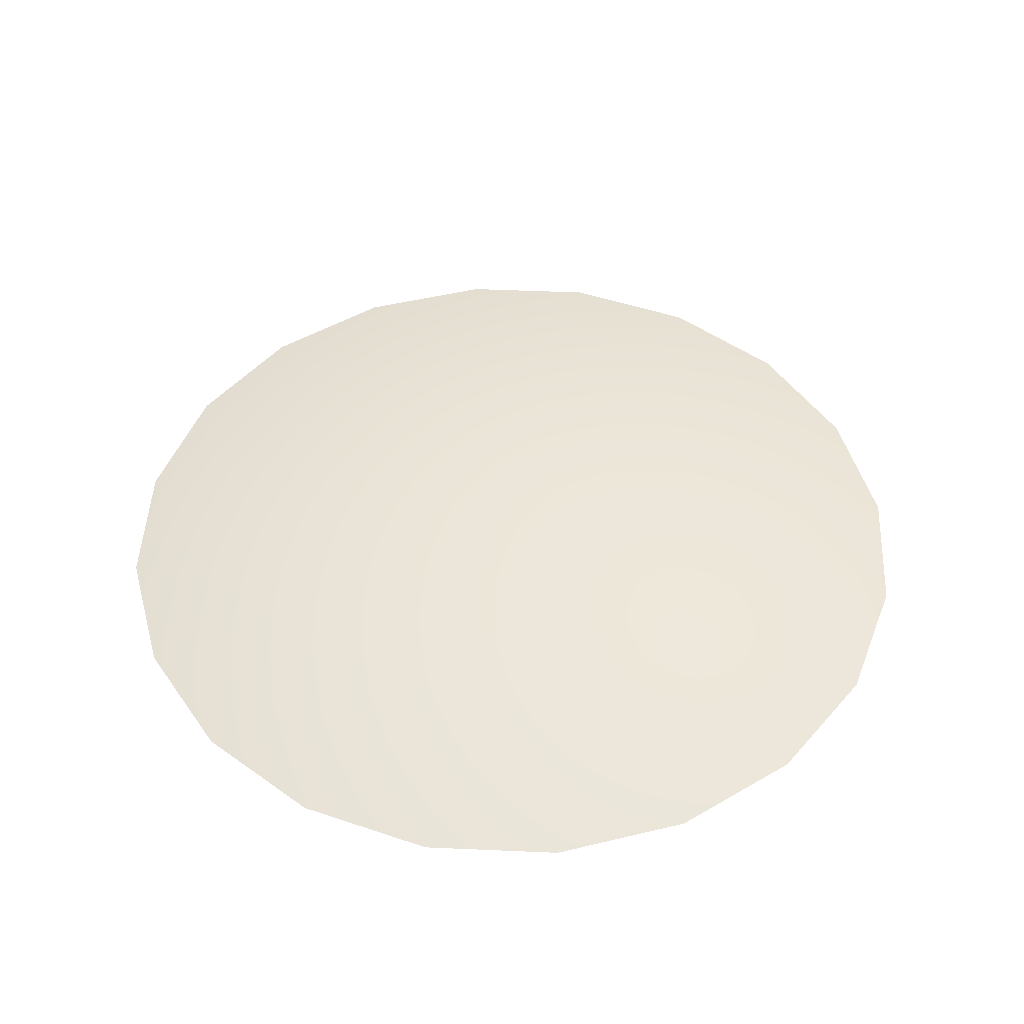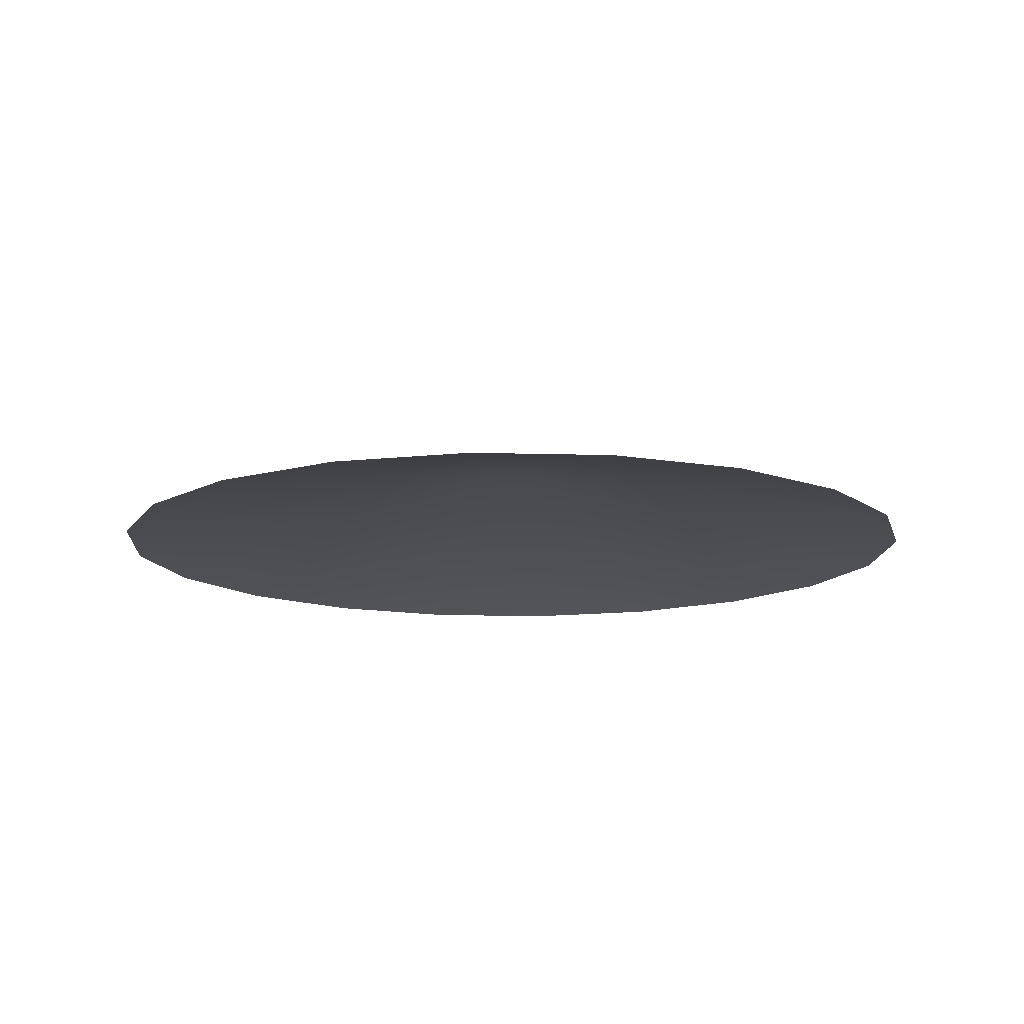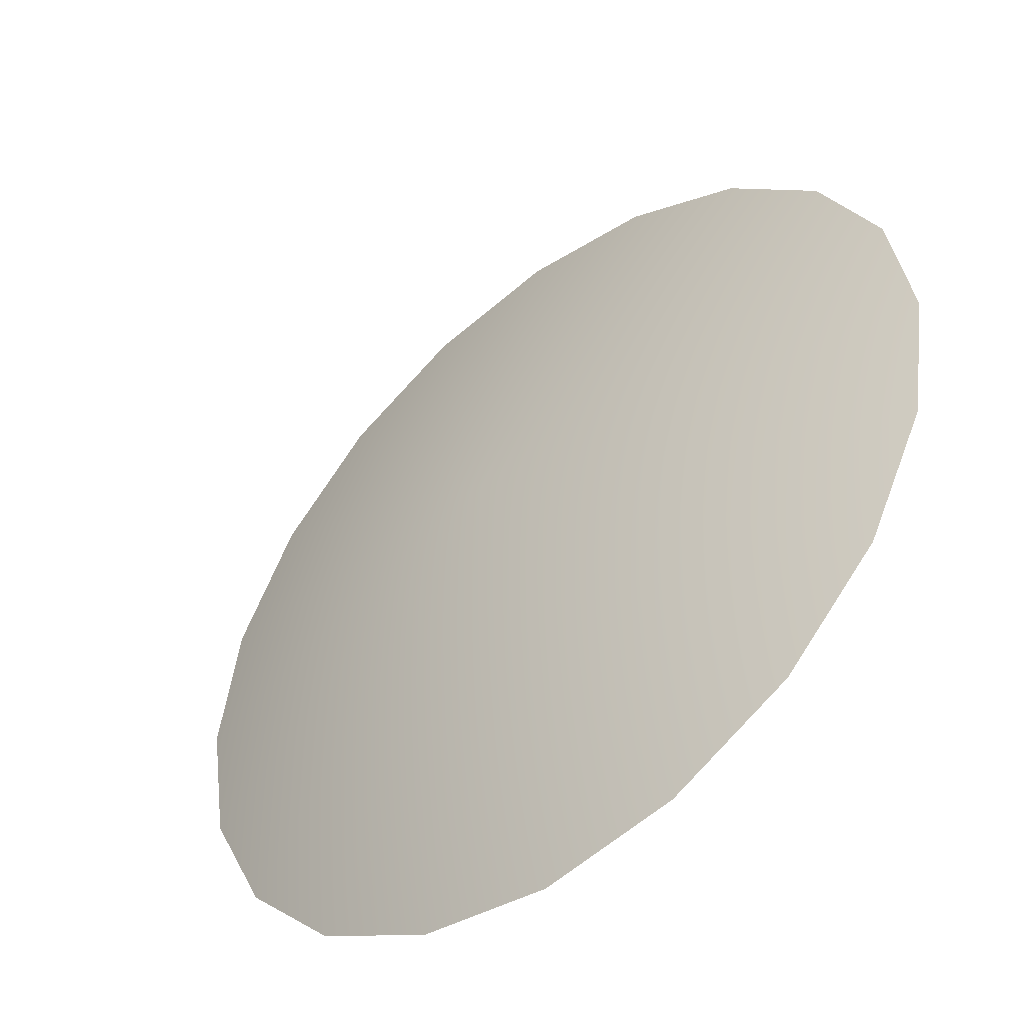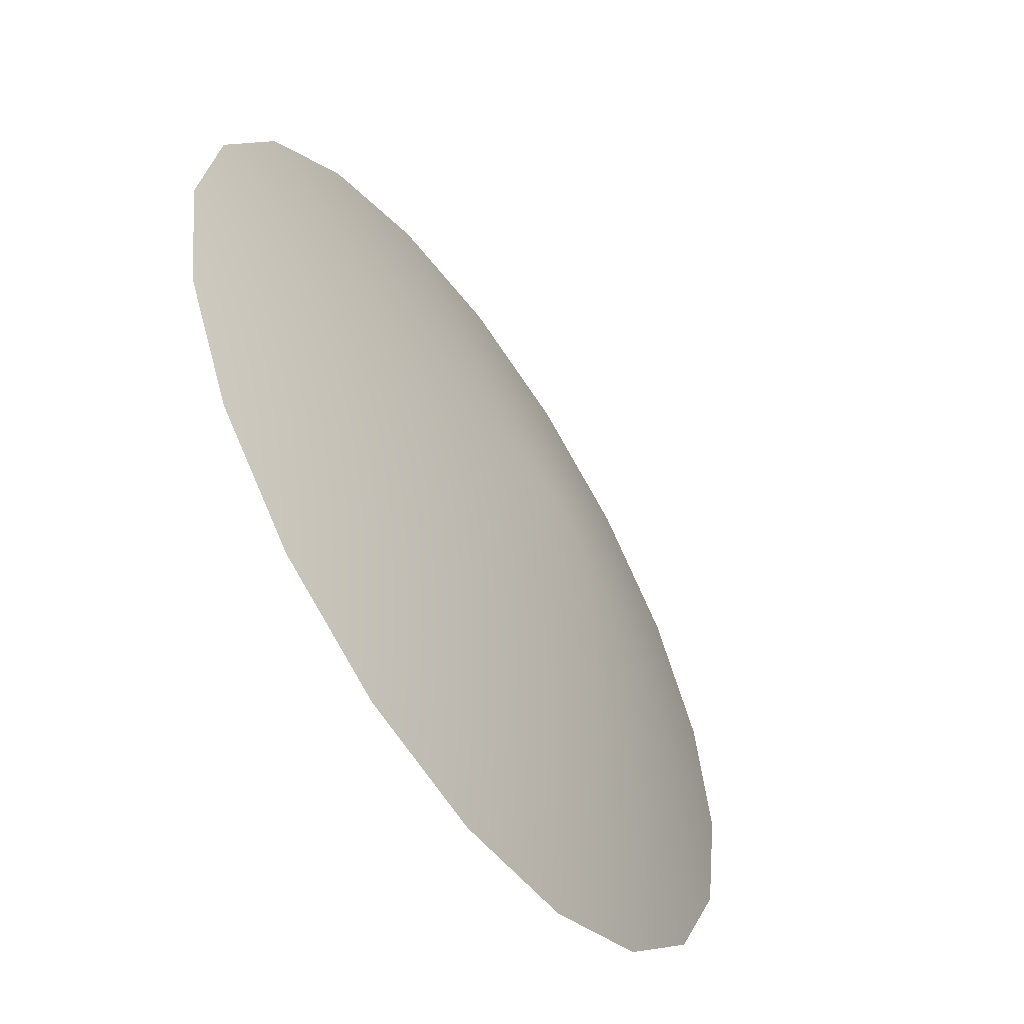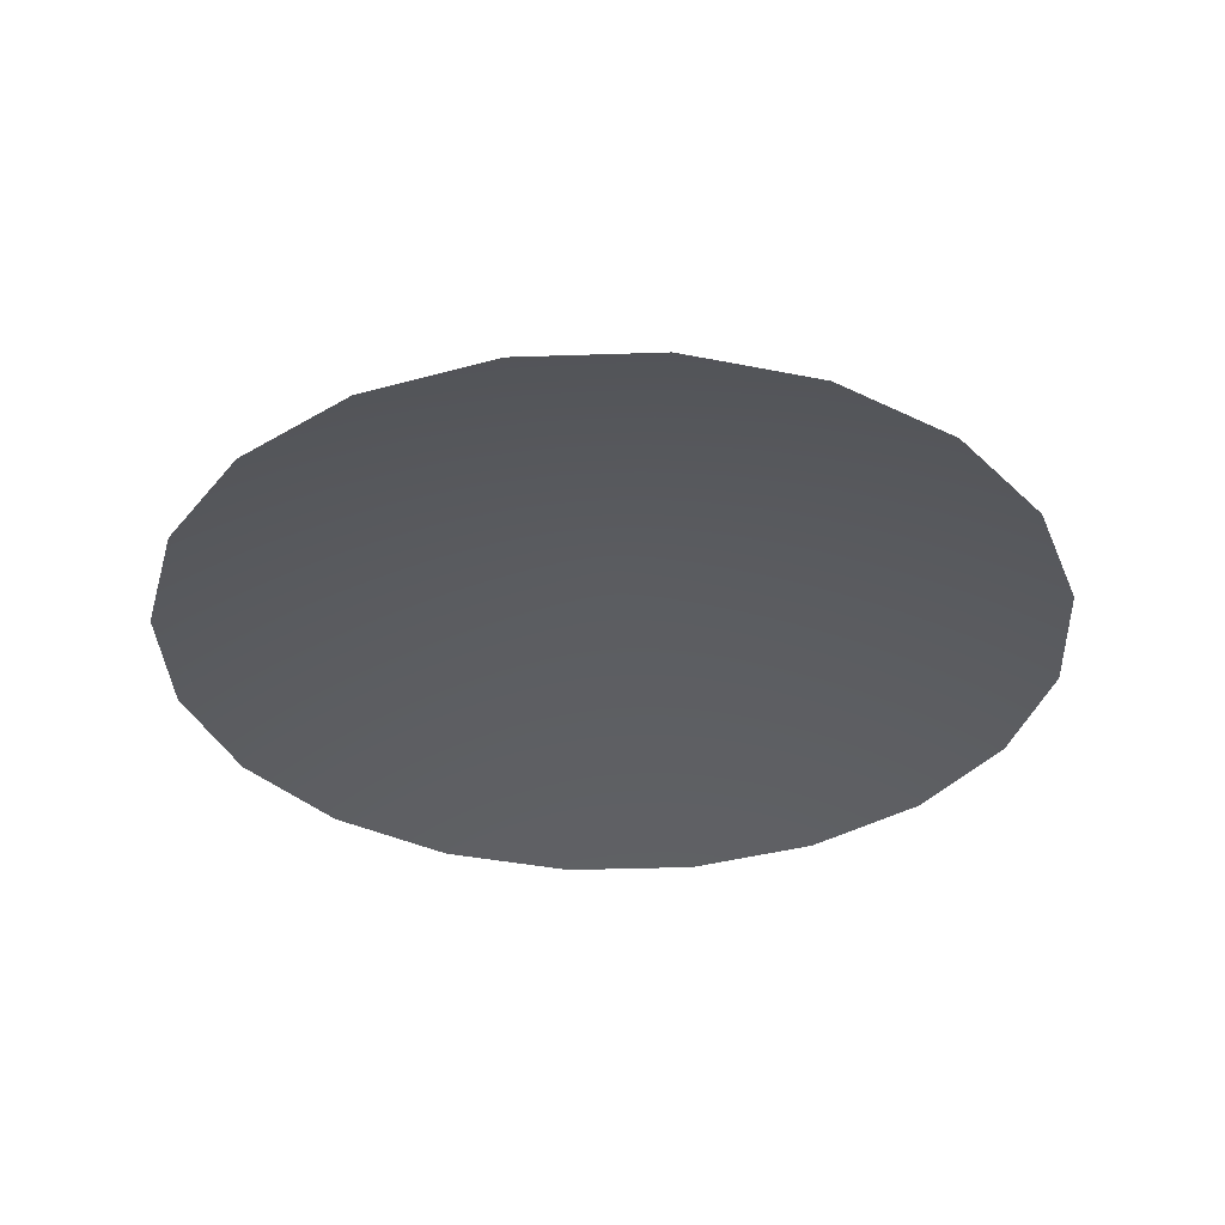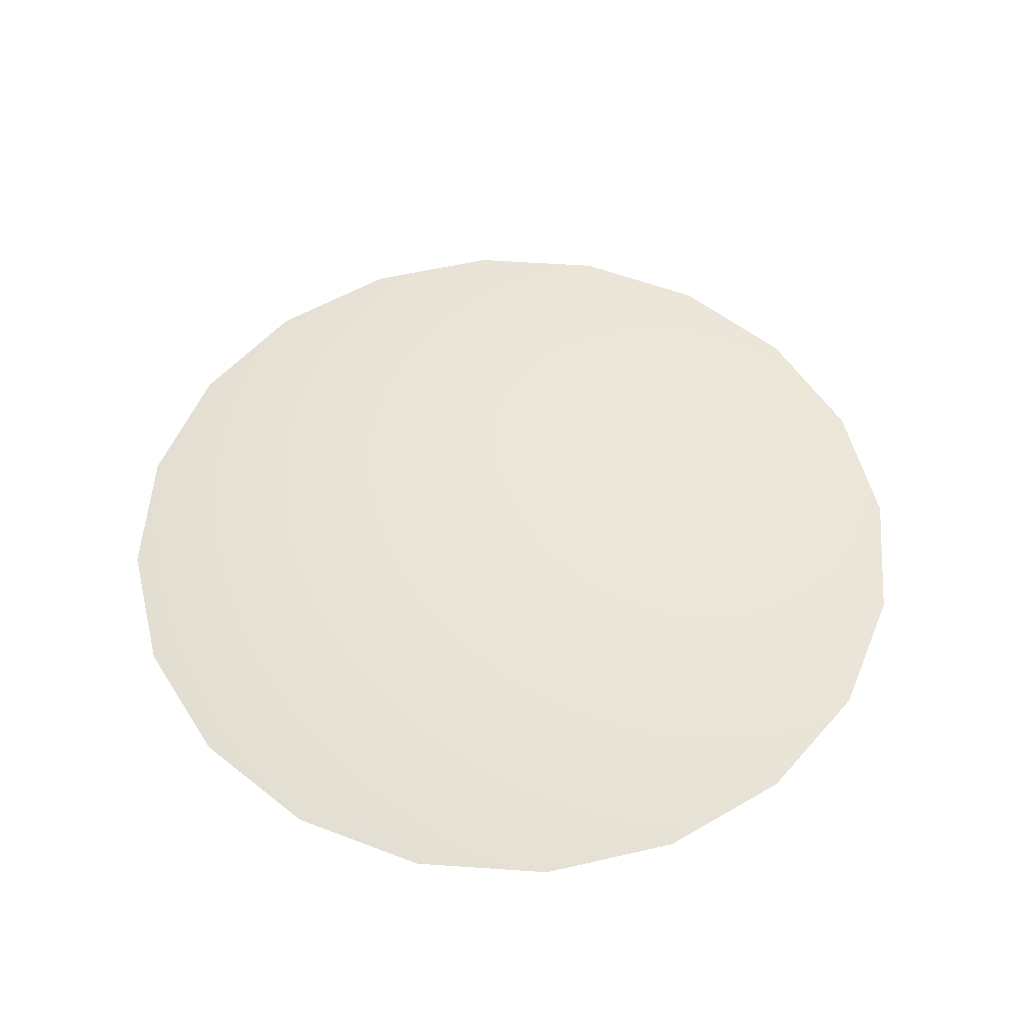
<metadata>
{"format":"obj","ext":"obj","renderer":"f3d","projection":"perspective","resolution":1024,"background":"white","views":[{"elev":47.8,"azim":-168.2,"up":"+Y"},{"elev":-13.1,"azim":77.3,"up":"+Y"},{"elev":-48.6,"azim":-140.0,"up":"+Z"},{"elev":-57.2,"azim":124.0,"up":"+Z"},{"elev":-34.7,"azim":-24.4,"up":"+Y"},{"elev":54.0,"azim":-58.8,"up":"+Y"}]}
</metadata>
<code>
v 0.4755 -0.02634 -0.1545
v 0.4045 -0.02634 -0.2939
v 0.2939 -0.02634 -0.4045
v 0.1545 -0.02634 -0.4755
v 0 -0.02634 -0.5
v -0.1545 -0.02634 -0.4755
v -0.2939 -0.02634 -0.4045
v -0.4045 -0.02634 -0.2939
v -0.4755 -0.02634 -0.1545
v -0.5 -0.02634 0
v -0.4755 -0.02634 0.1545
v -0.4045 -0.02634 0.2939
v -0.2939 -0.02634 0.4045
v -0.1545 -0.02634 0.4755
v -0 -0.02634 0.5
v 0.1545 -0.02634 0.4755
v 0.2939 -0.02634 0.4045
v 0.4045 -0.02634 0.2939
v 0.4755 -0.02634 0.1545
v 0.5 -0.02634 0
v 0 0.07366 0
f 1 2 21
f 2 3 21
f 3 4 21
f 4 5 21
f 5 6 21
f 6 7 21
f 7 8 21
f 8 9 21
f 9 10 21
f 10 11 21
f 11 12 21
f 12 13 21
f 13 14 21
f 14 15 21
f 15 16 21
f 16 17 21
f 17 18 21
f 18 19 21
f 19 20 21
f 20 1 21

</code>
